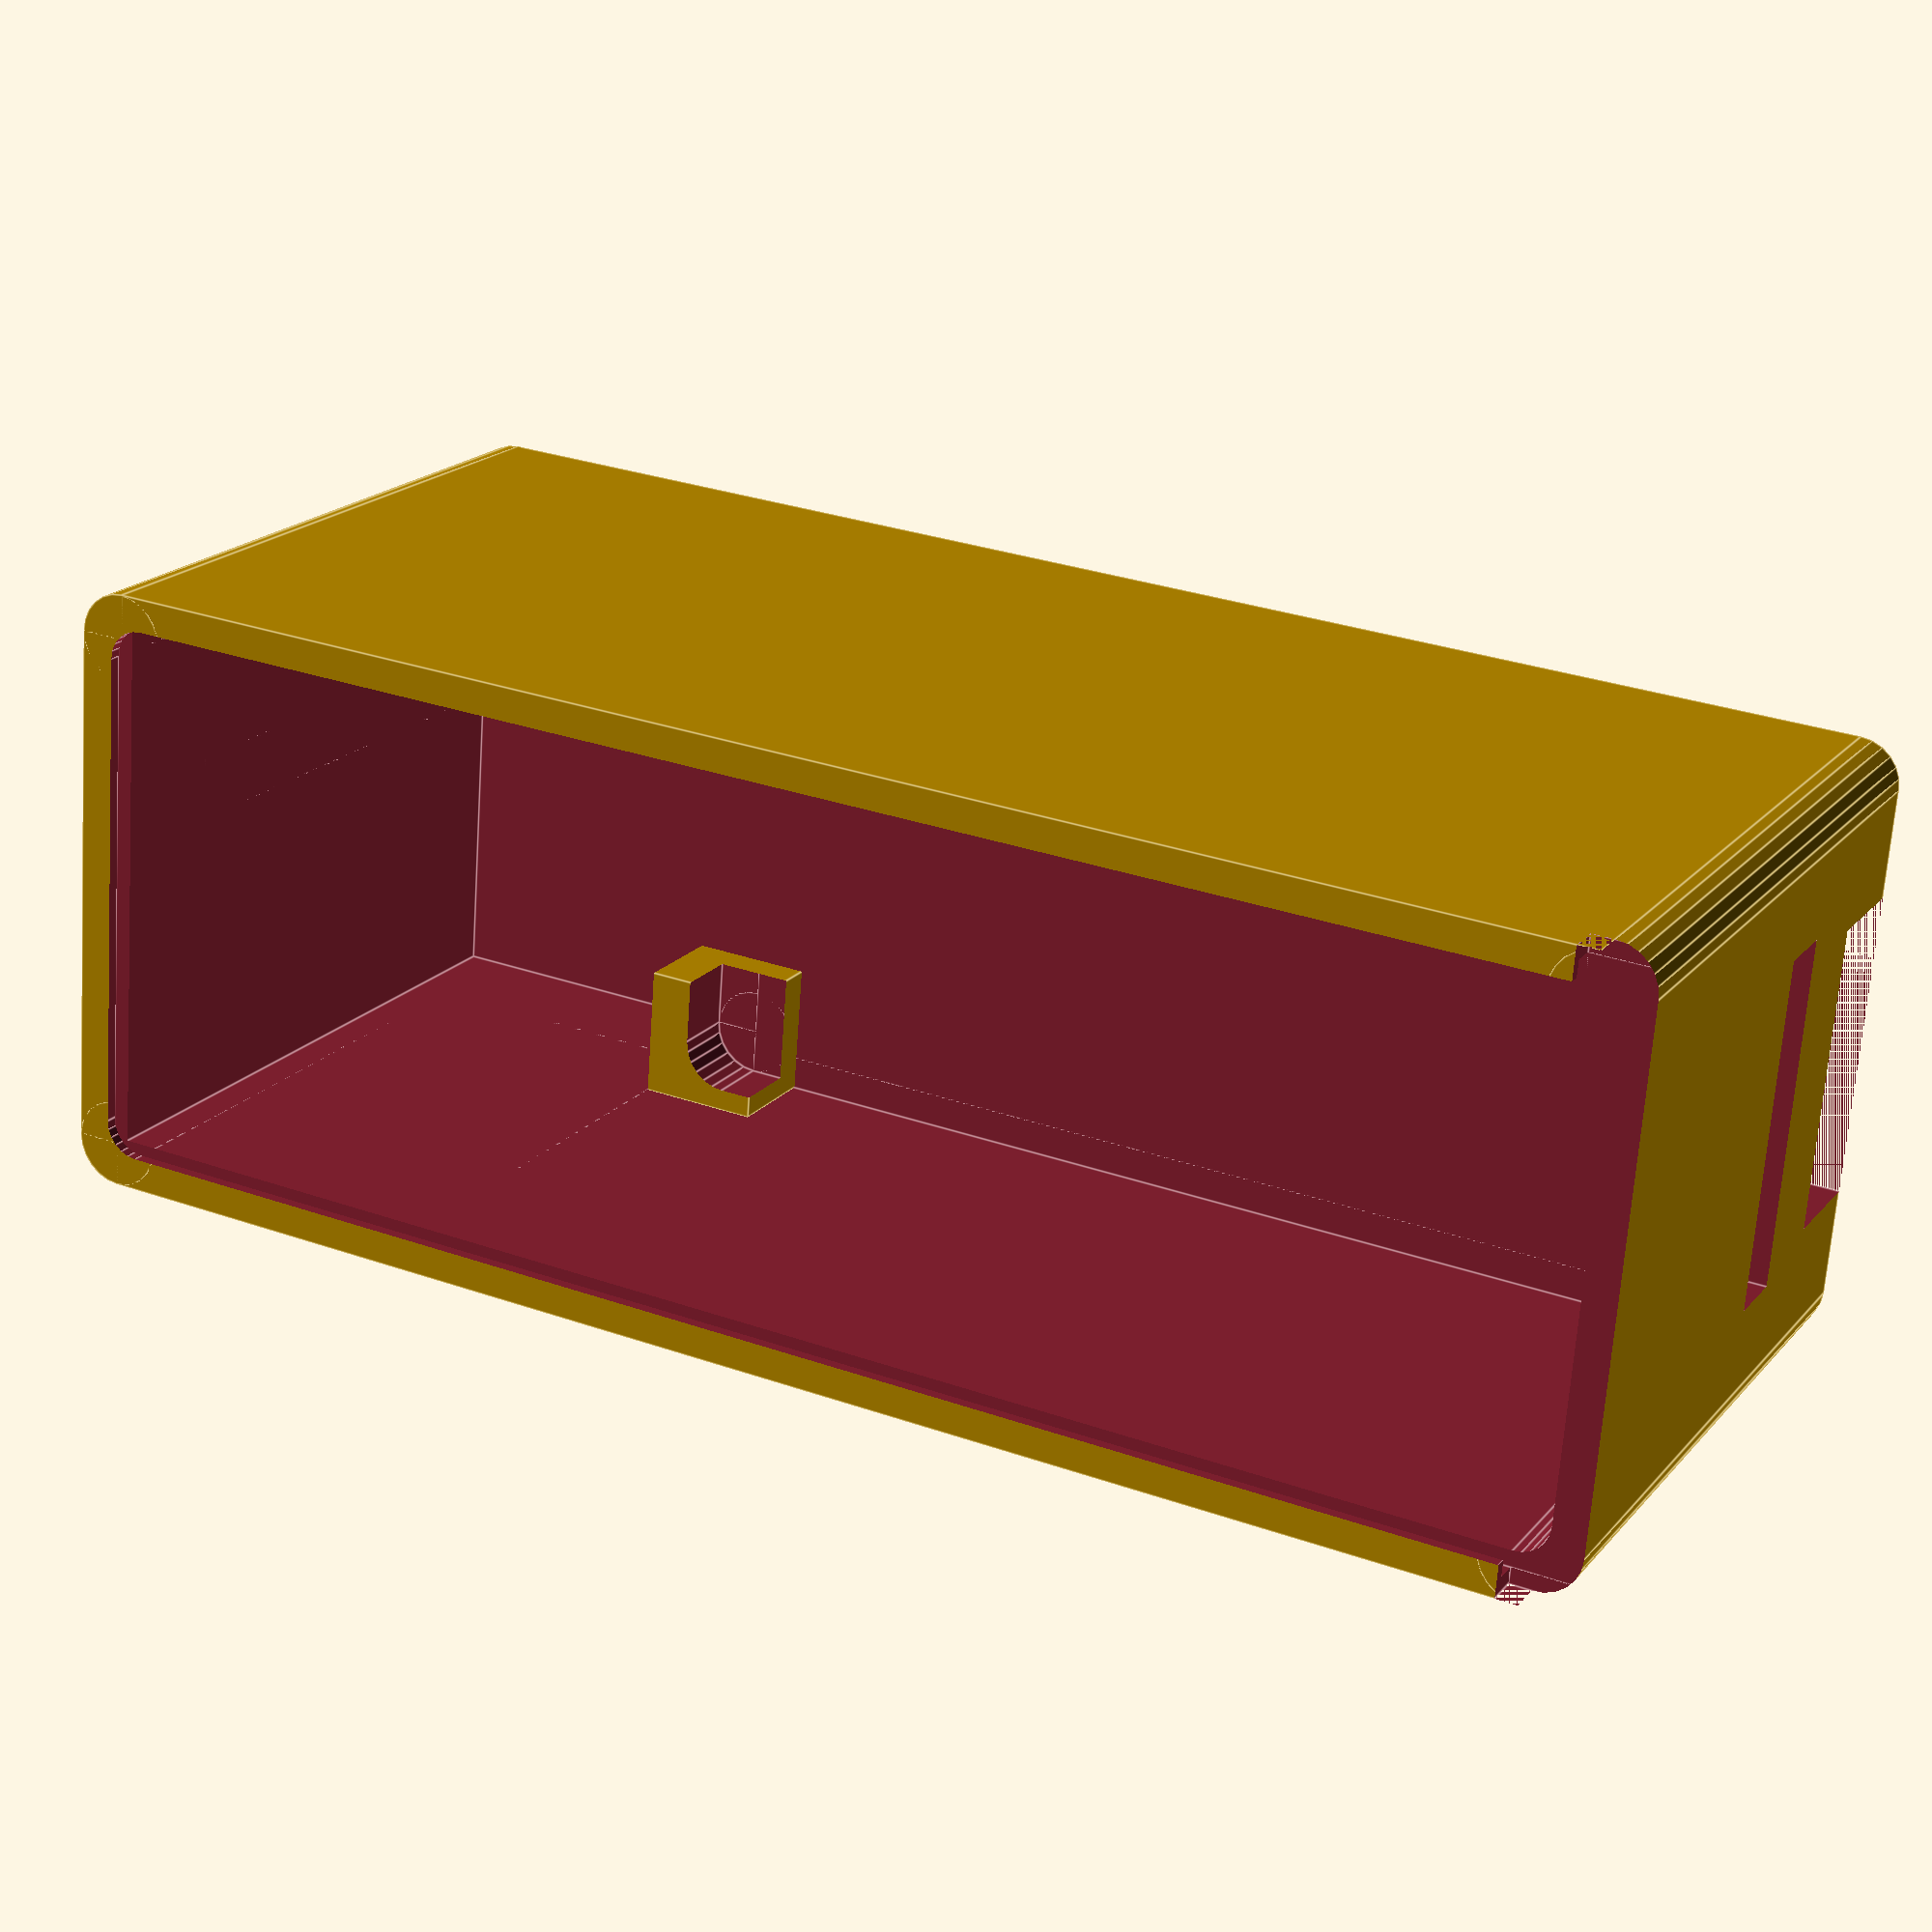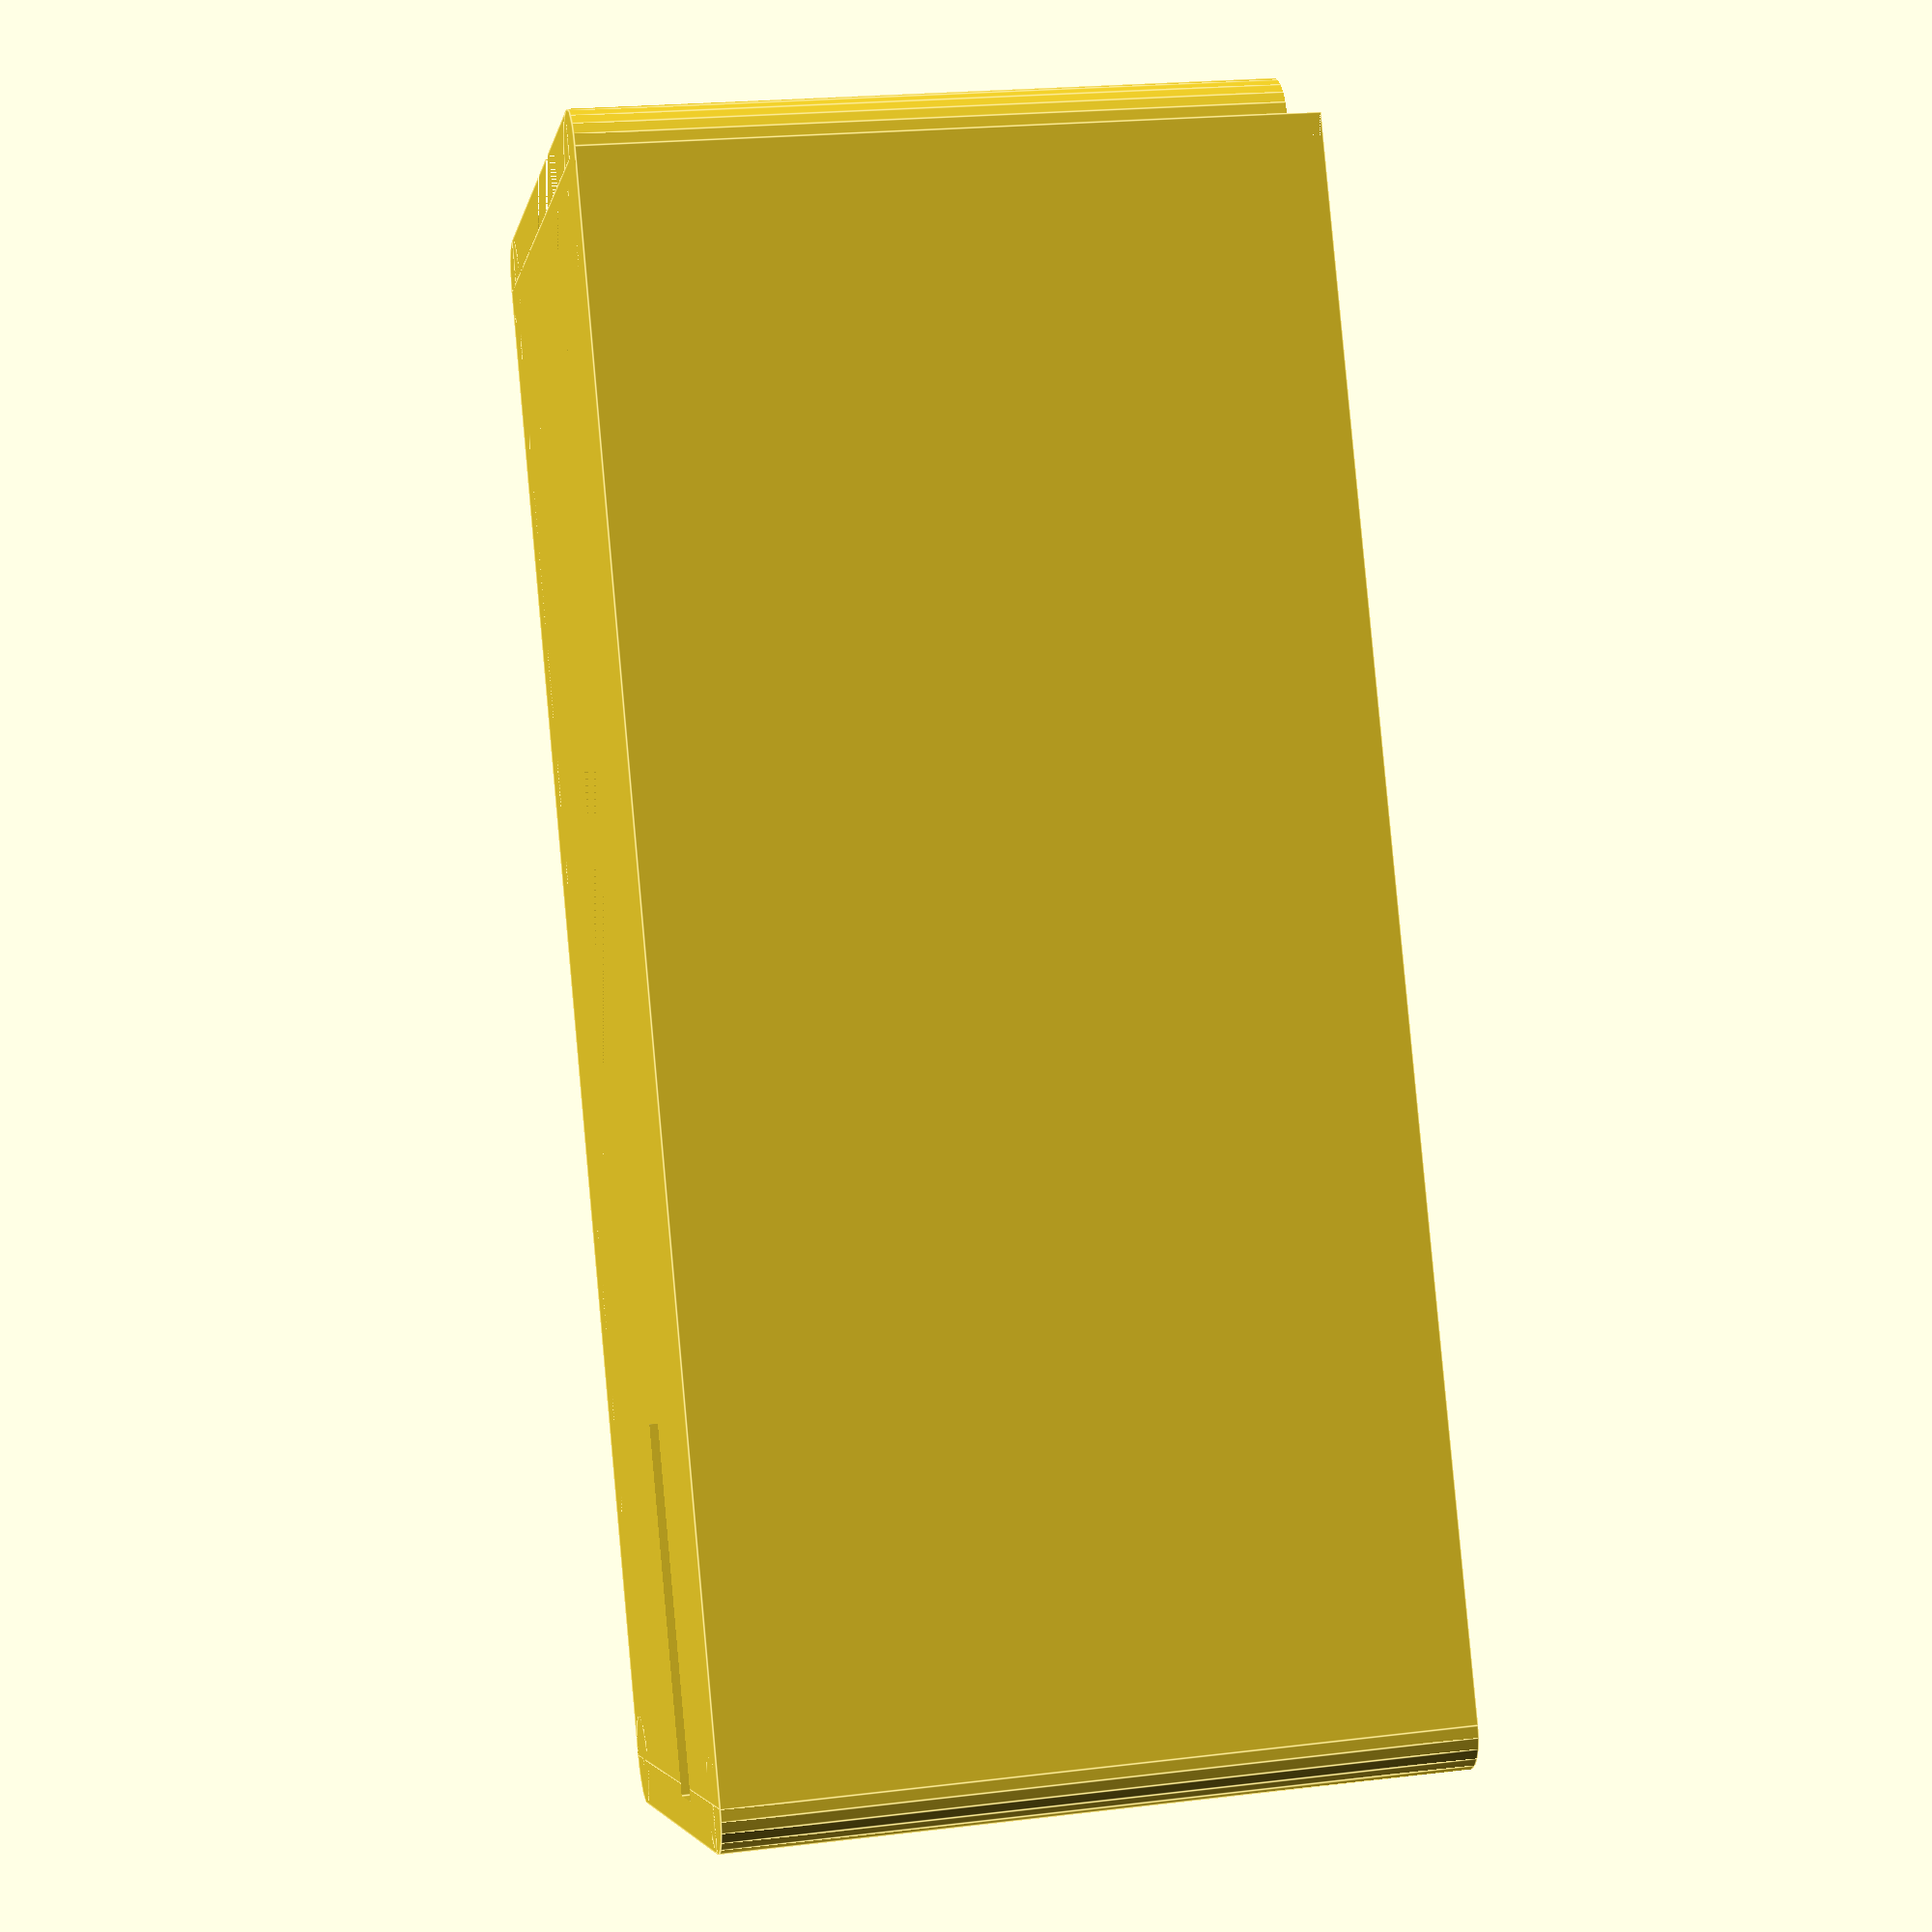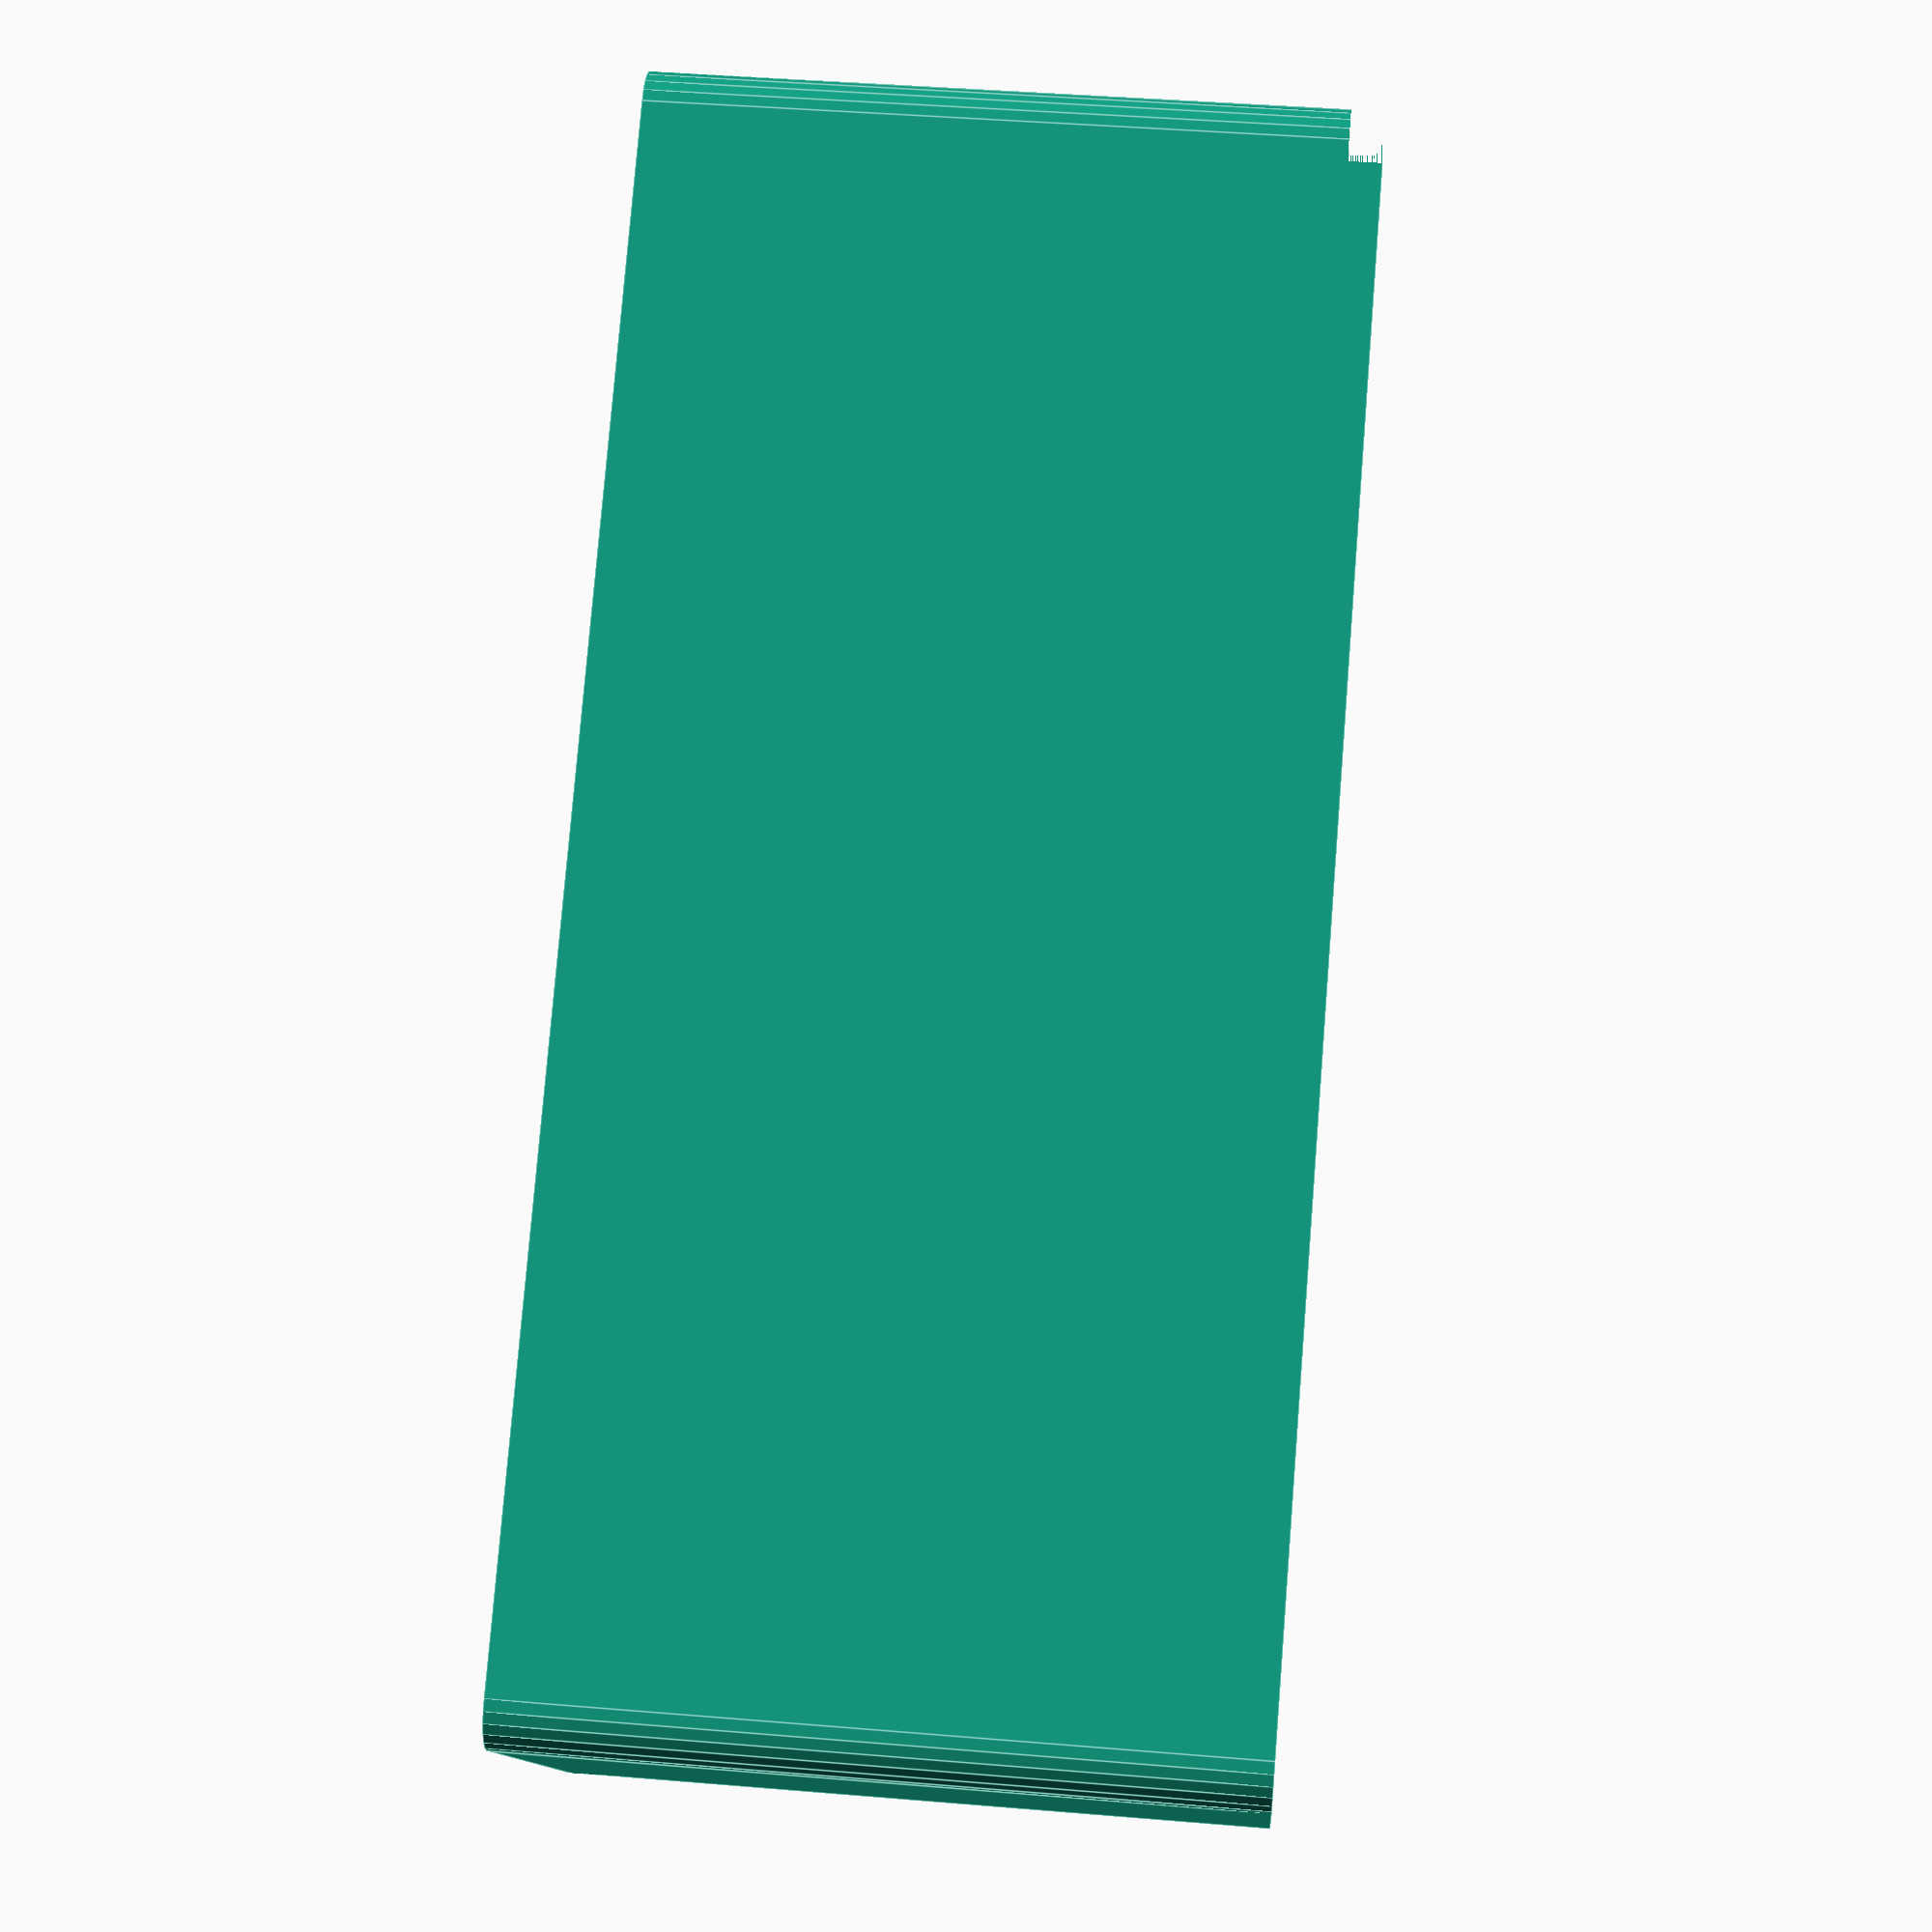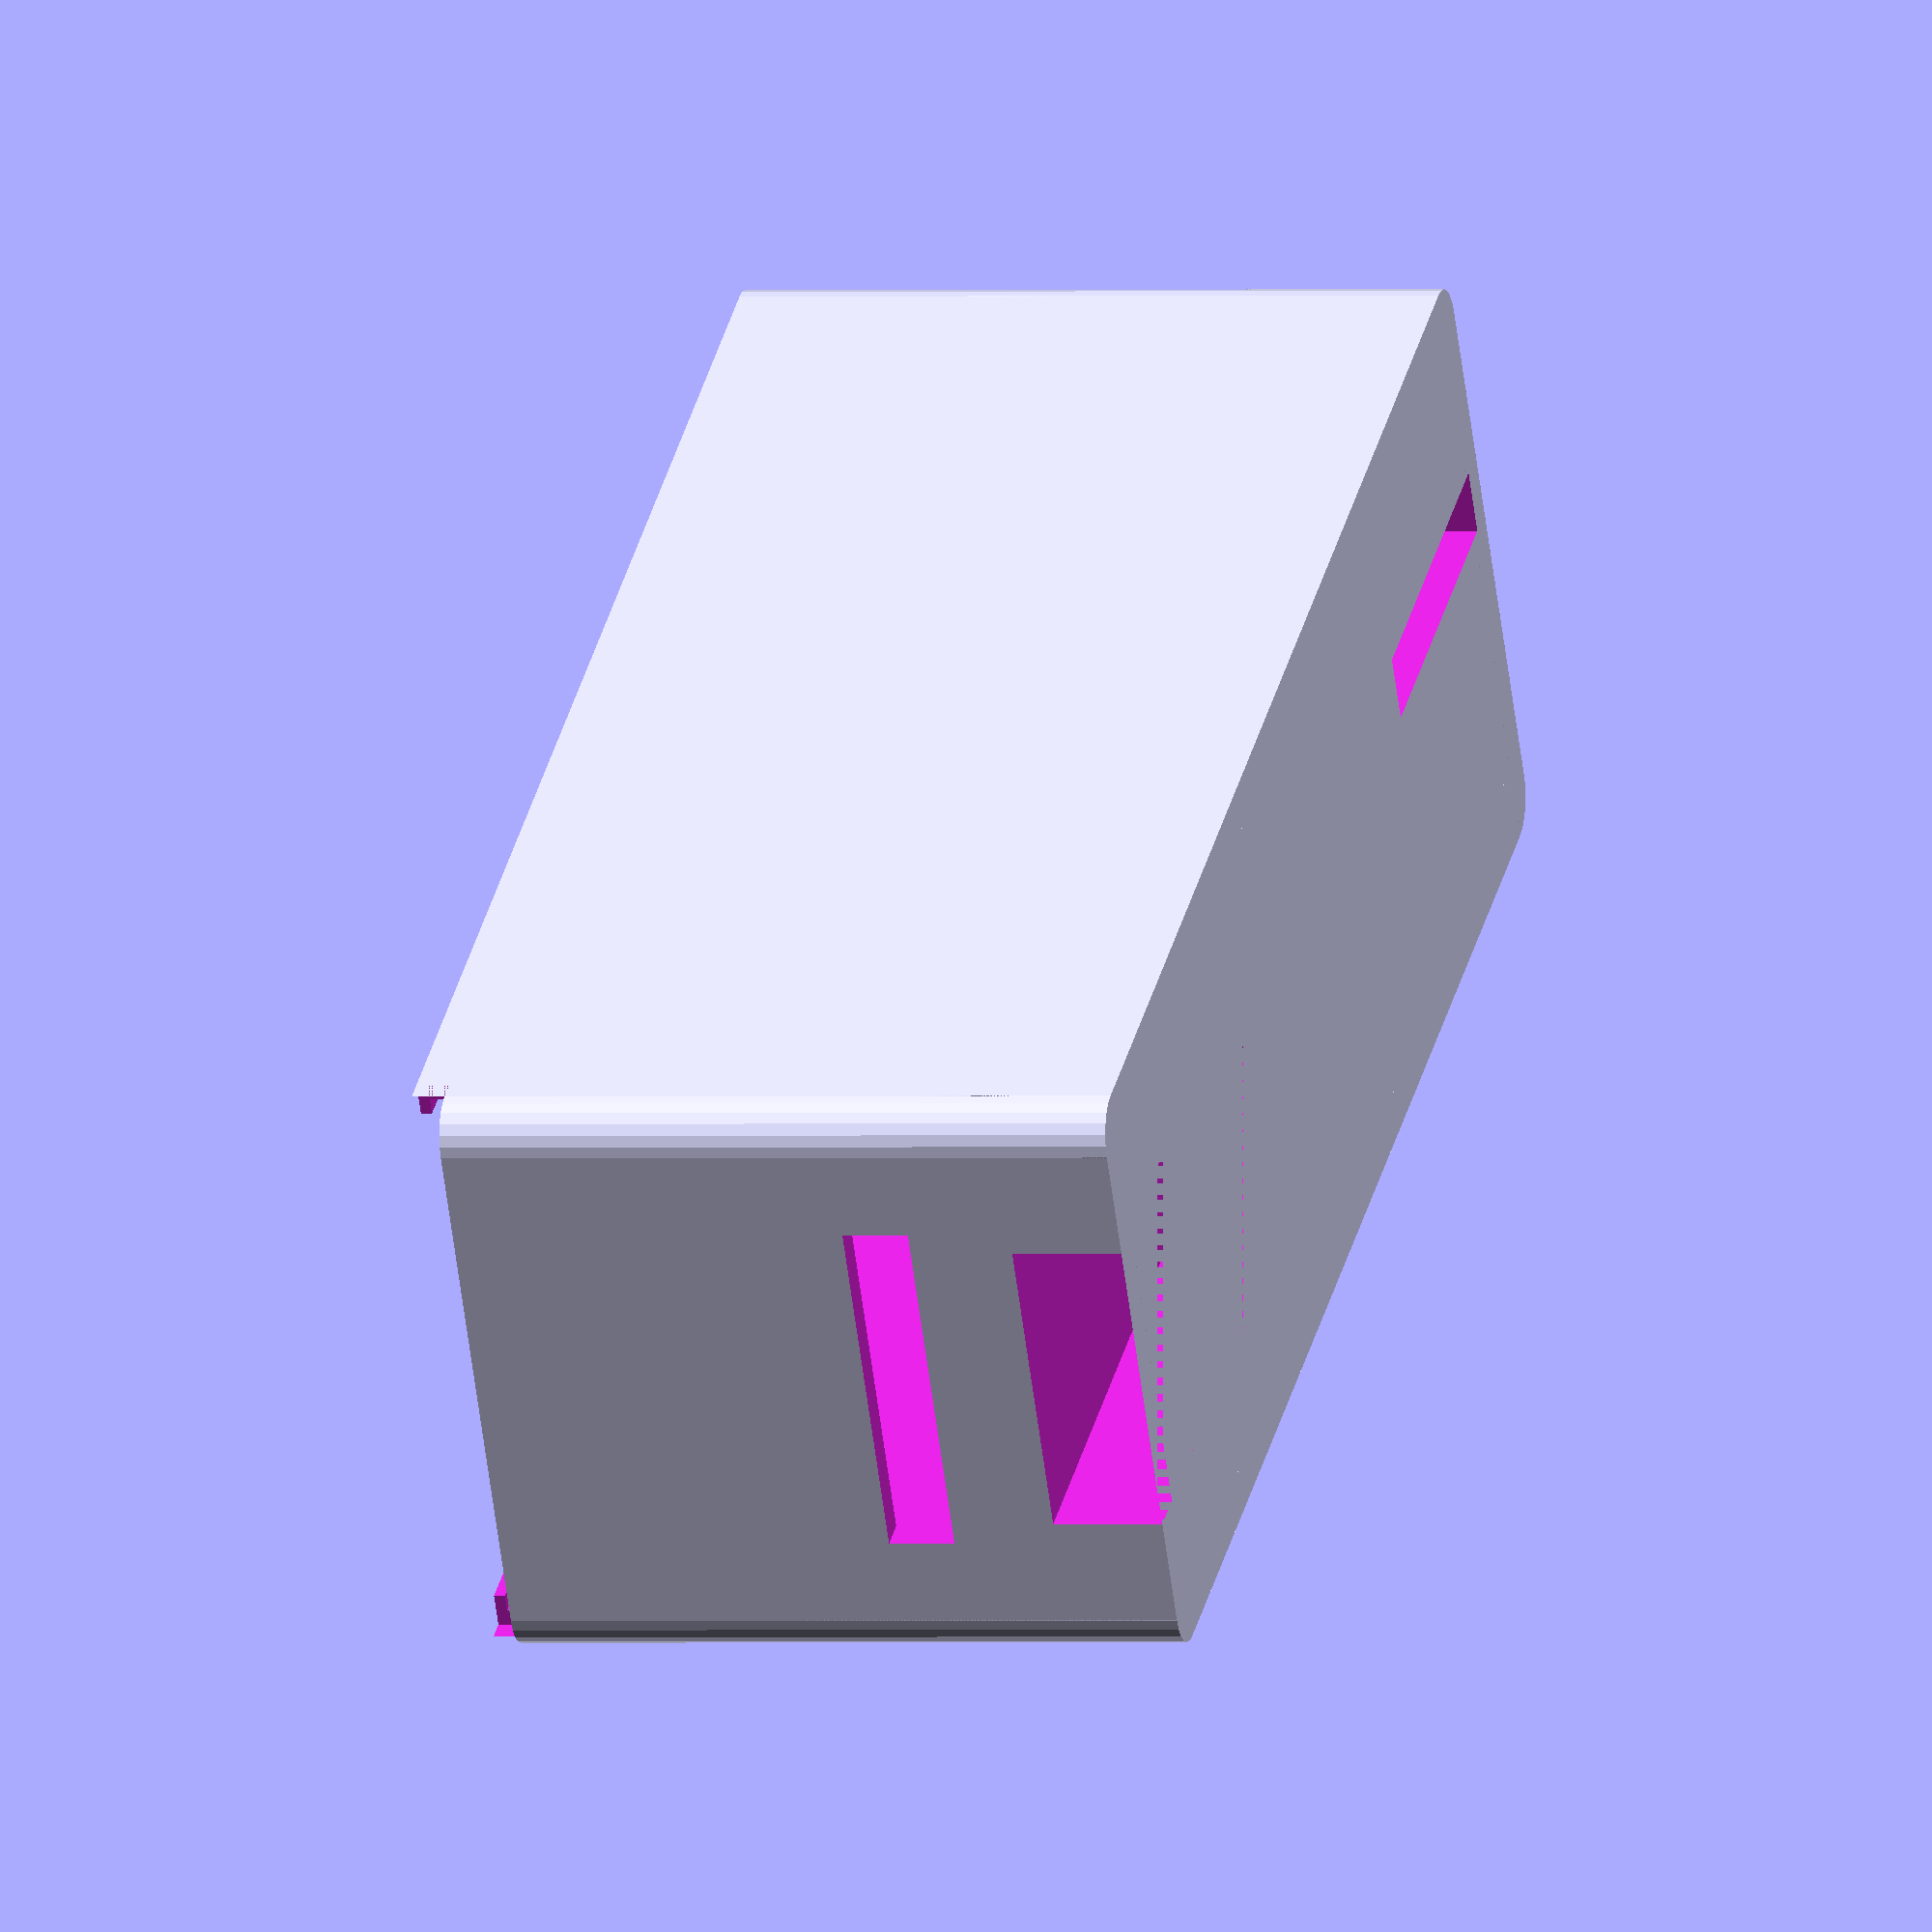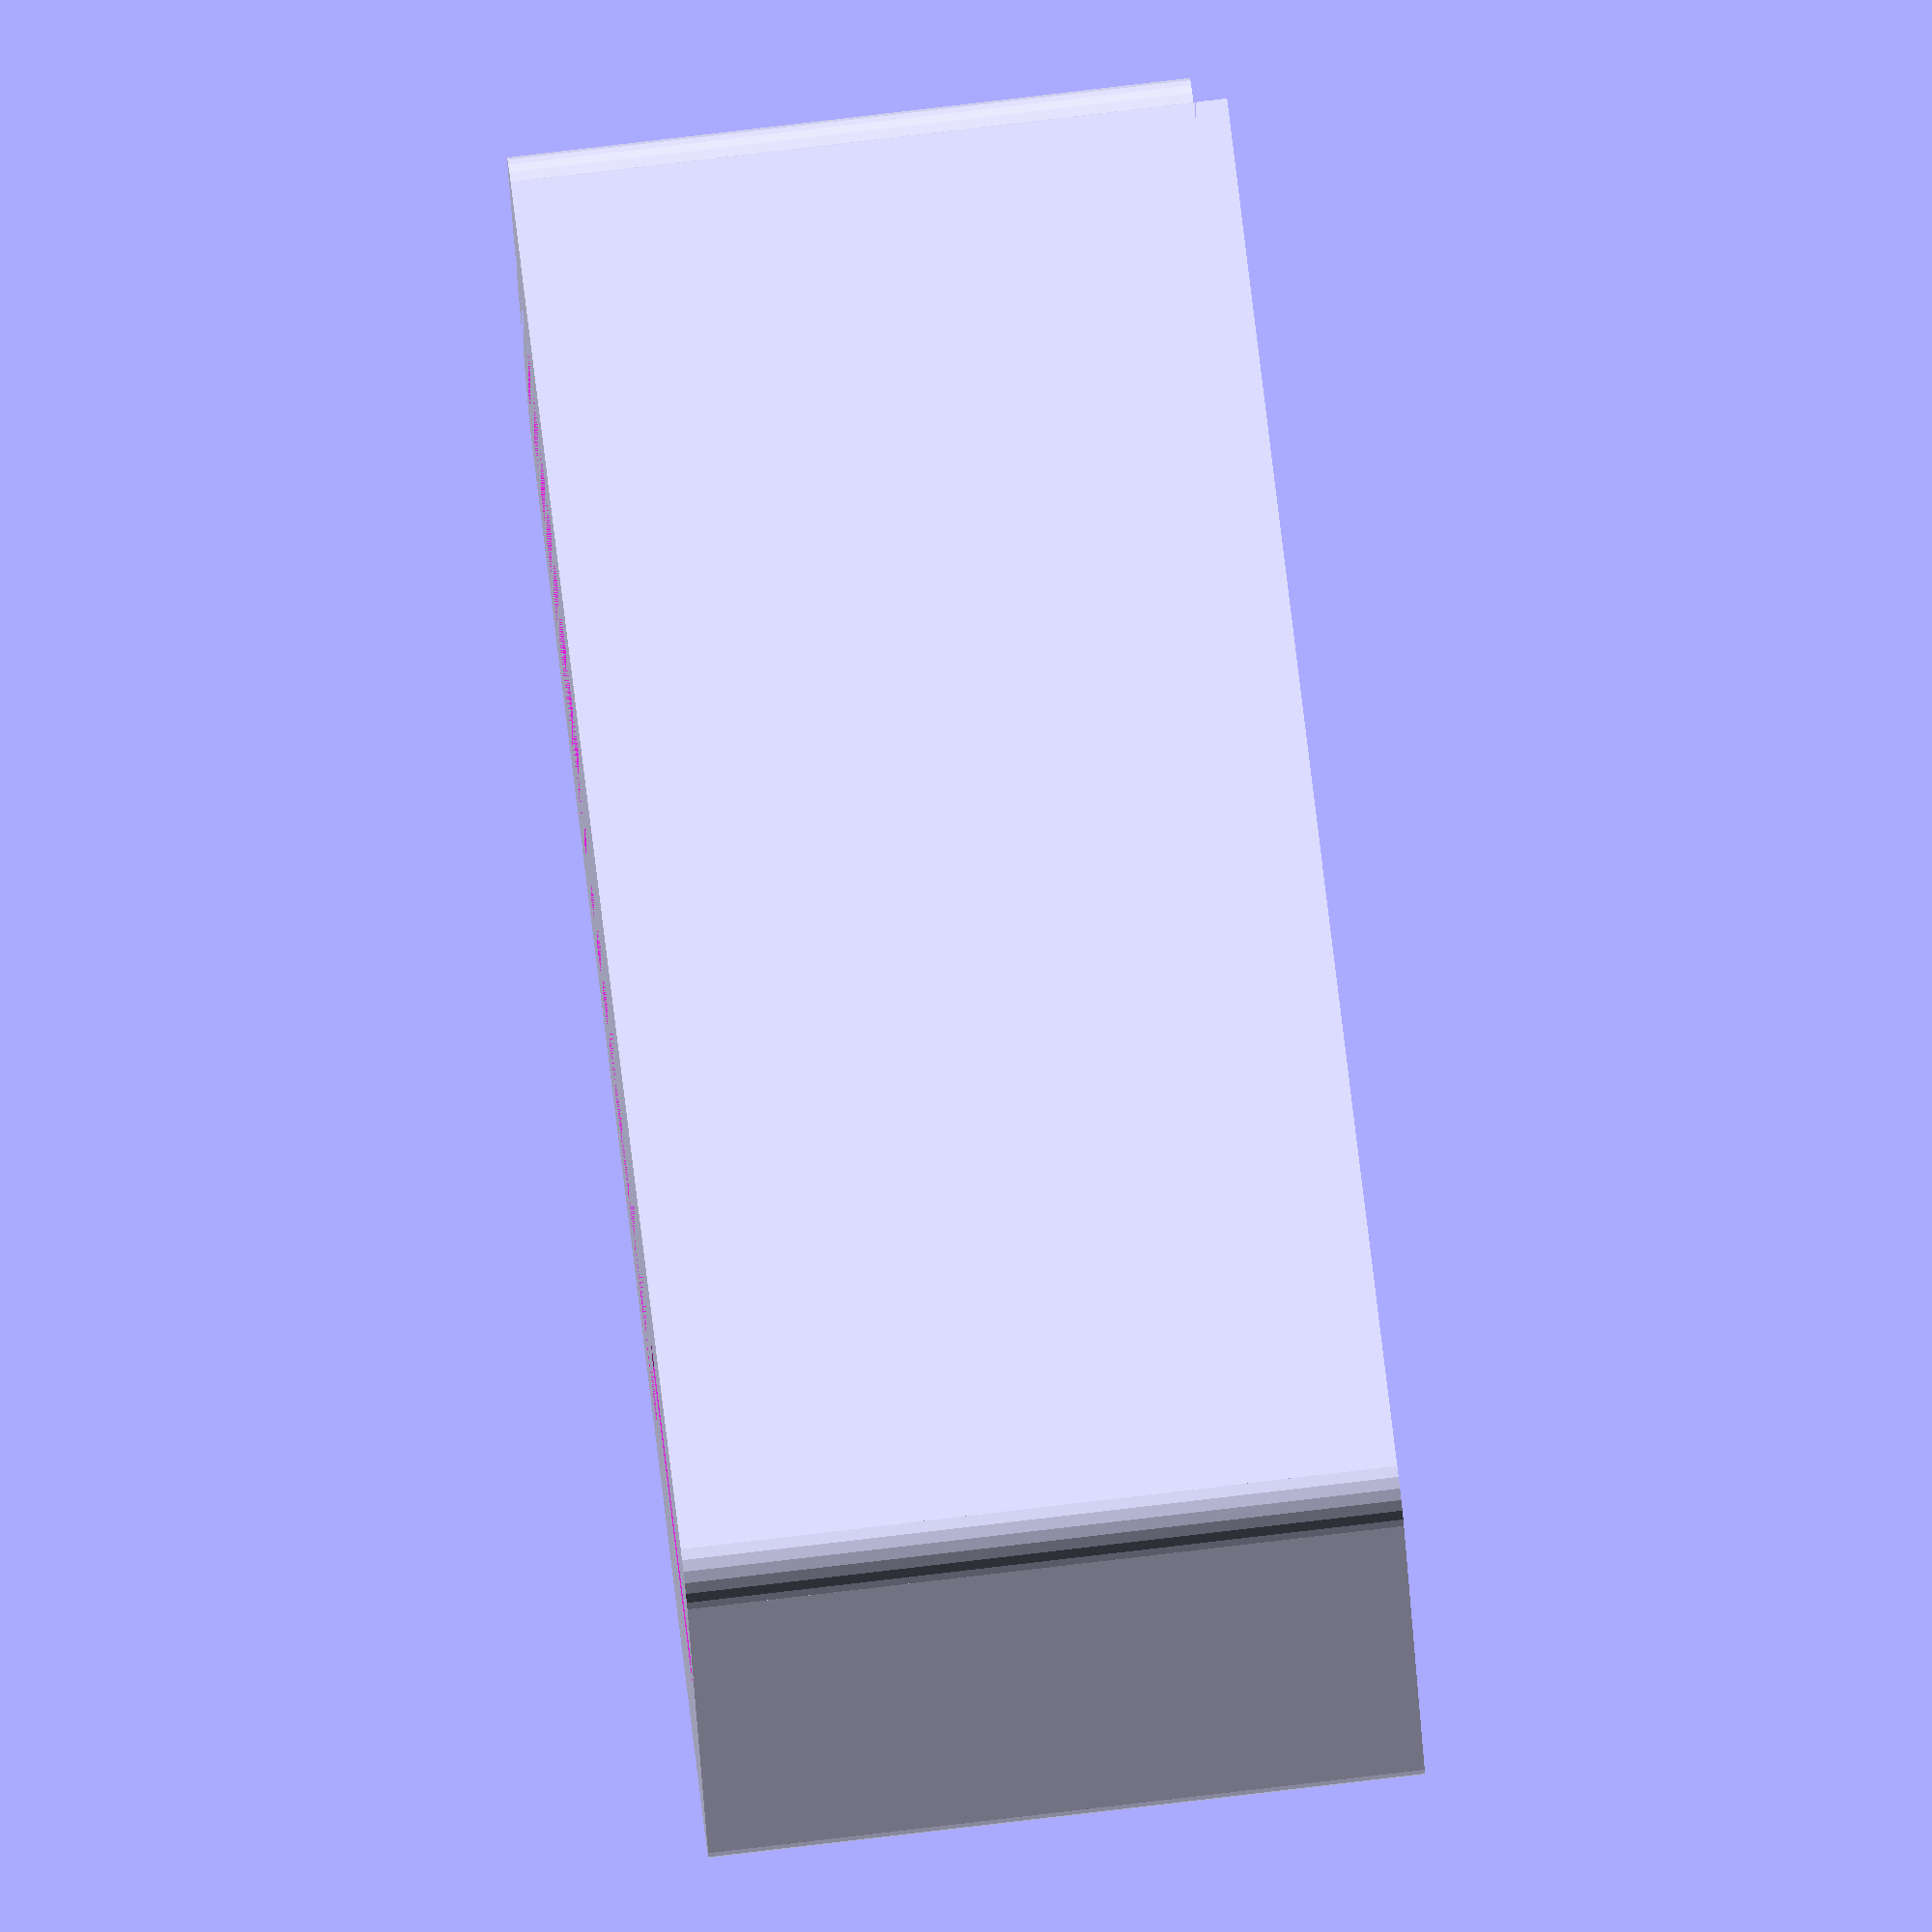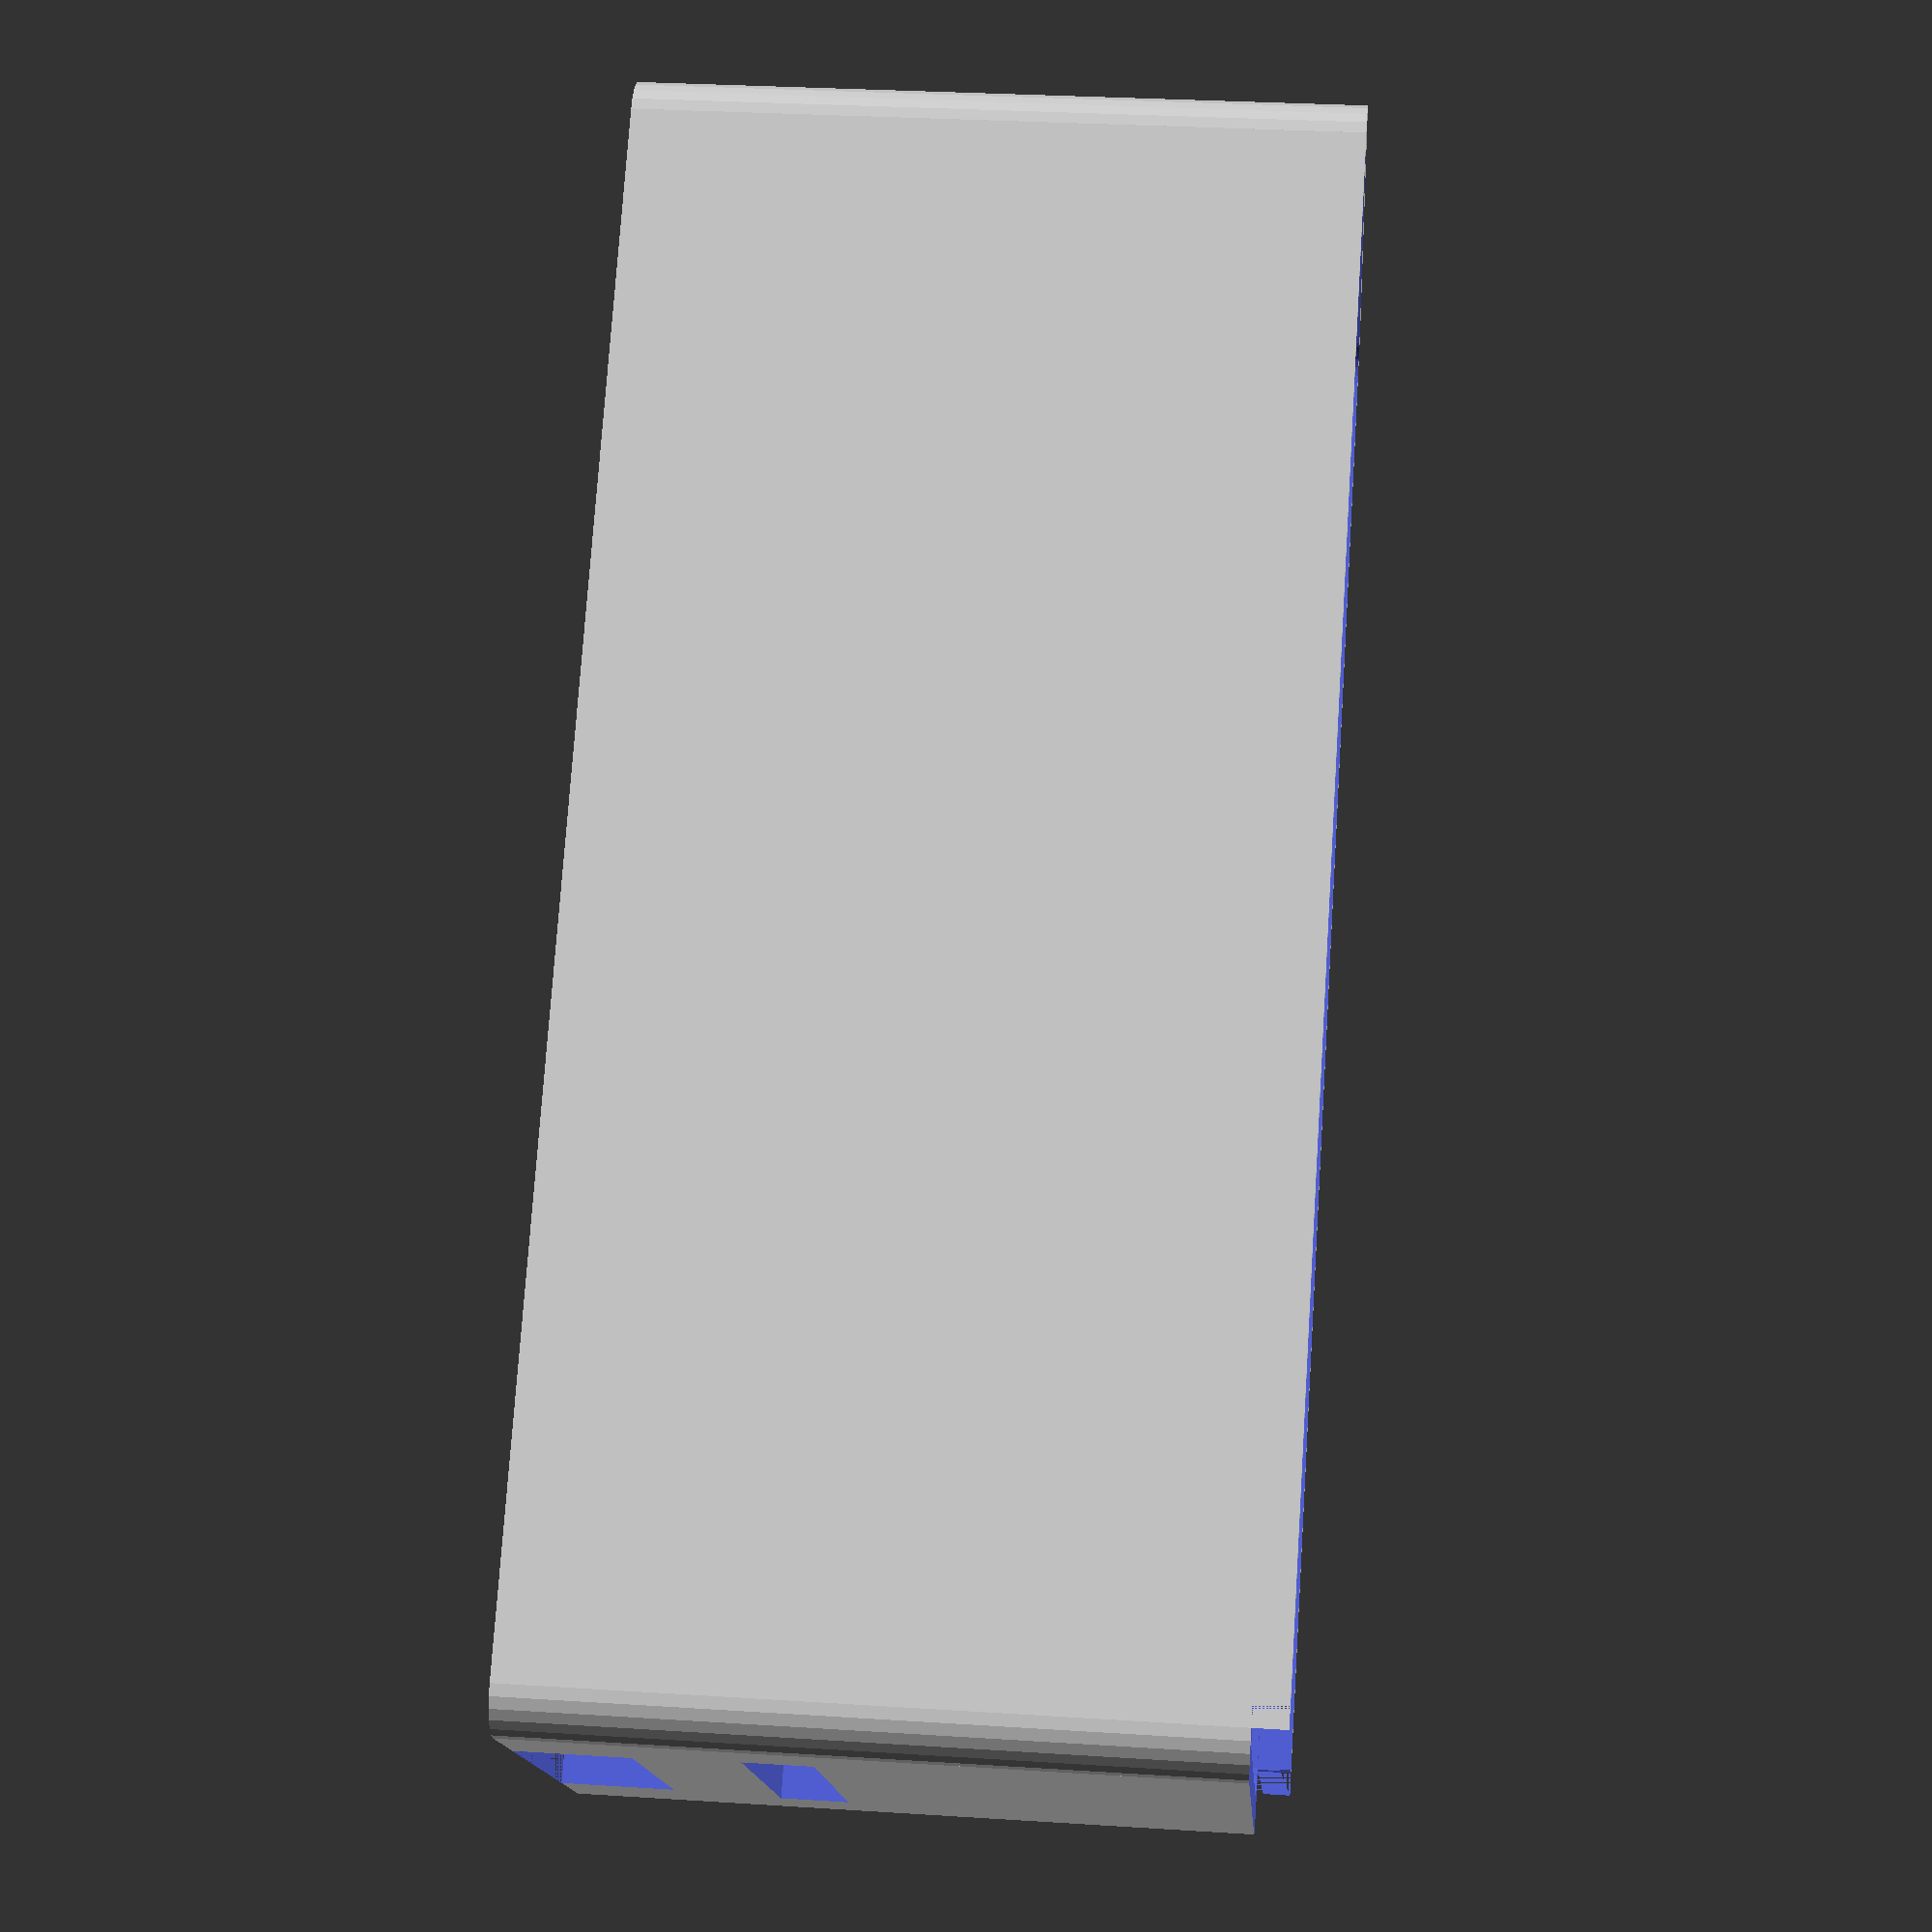
<openscad>
// s@ecloud.org 2022
// License: Creative Commons - Attribution

boardWidth = 23;
boardLength = 51.5;
boardHeight = 1.65;
totalInnerHeight = 24;
topStickout = 18;

headerCutoutLength = 16;
headerCutoutWidth = 3;

wallThickness = 1.5;
velcroThickness = 5;
//preview[view:south, tilt:box]
//Number of facets
$fn = 24;
//(x axis) - actually length
width = boardLength + topStickout + wallThickness * 2;
//(y axis) - actually width
//~ depth = boardWidth + 2 + wallThickness * 2;
depth = 28;
//(z axis)
height = totalInnerHeight + wallThickness;

module quad(length, width) {
	children([0:$children-1]);
	translate([length, 0, 0])
		children([0:$children-1]);
	translate([length, width, 0])
		children([0:$children-1]);
	translate([0, width, 0])
		children([0:$children-1]);
}

module round4CornersCube(dims, r=1, centerXY=false)
{
	translate(centerXY ? [dims[0] / -2, dims[1] / -2, 0] : [0,0,0])
	union() {
		translate([0, r, 0])
			cube([dims[0], dims[1] - r * 2, dims[2]]);
		translate([r, 0, 0])
			cube([dims[0] - r * 2, dims[1], dims[2]]);
		translate([r, r, 0])
			quad(dims[0] - r * 2, dims[1] - r * 2)
				cylinder(r = r, h = dims[2]);
	}
}

module roundedCube( x, y, z, r ) {
	hull() {
		translate([r, r, r]) sphere(r);
		translate([r, y-r, r]) sphere(r);
		translate([r, r, z-r]) sphere(r);
		translate([r, y-r, z-r]) sphere(r);
		translate([x-r, r, r]) sphere(r);
		translate([x-r, y-r, r]) sphere(r);
		translate([x-r, r, z-r]) sphere(r);
		translate([x-r, y-r, z-r]) sphere(r);
	}
}

module boardCutout() {
	round4CornersCube([boardLength, boardWidth, boardHeight + 2], 2);
	// SD slot
	translate([boardLength - 4, (boardWidth - 16) / 2, boardHeight])
		cube([20, 16, 3]);
}

module pegs() {
	radius = 4;
	$fn=16;
	xLeft = topStickout - 1;
	translate([xLeft, boardWidth / 2 - 5, 1])
			cube([6, 6, 5]);
	translate([xLeft, boardWidth / -2 - 1, 1])
			cube([6, 6, 5]);
	translate([xLeft + boardLength - 3, boardWidth/ 2 - 5, 1])
			cube([6, 6, 5]);
	translate([xLeft + boardLength - 3, boardWidth / -2 - 1, 1])
			cube([6, 6, 5]);
}

module box() {
	difference() {
		union() {
			// main box and cutout
			difference() {
				translate([0, -depth/2, -velcroThickness]) {
					round4CornersCube([width,depth,height + velcroThickness + wallThickness], 2);
				}

				translate([wallThickness, -depth/2 + wallThickness, wallThickness]) {
					round4CornersCube([width - (wallThickness * 2), depth - (wallThickness * 2), height + 1], 1.5);
				}
			}

			pegs();
		}
		translate([wallThickness + topStickout, -boardWidth/2, 3])
			boardCutout();
		translate([wallThickness, -depth/2 + wallThickness, wallThickness - velcroThickness])
			cube([headerCutoutLength, depth - wallThickness * 2, 30]);
		translate([wallThickness, 3 - headerCutoutWidth / 2, -20])
			cube([headerCutoutLength, headerCutoutWidth, 40]);
		// maybe would fit the edge profile of the uradmonitor case, but also would make it harder to print
		//~ translate([-5, -depth/2, -20 + wallThickness - velcroThickness])
			//~ roundedCube(width + 10, depth, 20, 5);
		translate([topStickout, -7, -velcroThickness])
			cube([width, 14, velcroThickness]);
		translate([wallThickness / 2, wallThickness / 2 -depth/2, totalInnerHeight + wallThickness])
			cube([100, depth - wallThickness, 1]);
		translate([width - wallThickness - 1.5, -depth/2, totalInnerHeight + wallThickness])
			cube([10, depth, 3]);
	}
}

box();

</openscad>
<views>
elev=160.8 azim=184.6 roll=152.6 proj=p view=edges
elev=338.0 azim=296.2 roll=258.1 proj=p view=edges
elev=317.5 azim=323.9 roll=275.7 proj=p view=edges
elev=180.2 azim=211.4 roll=75.6 proj=o view=wireframe
elev=97.7 azim=199.2 roll=276.7 proj=o view=solid
elev=329.8 azim=135.0 roll=275.3 proj=p view=wireframe
</views>
